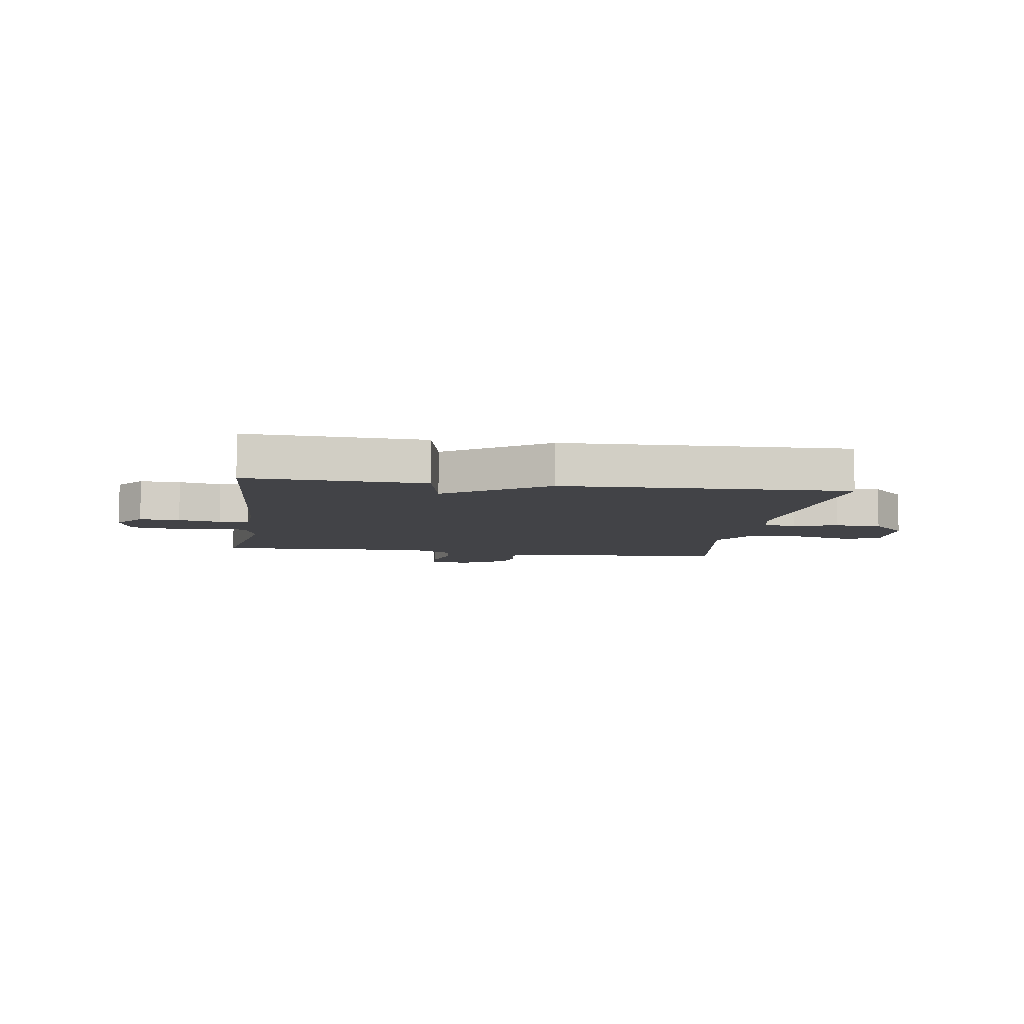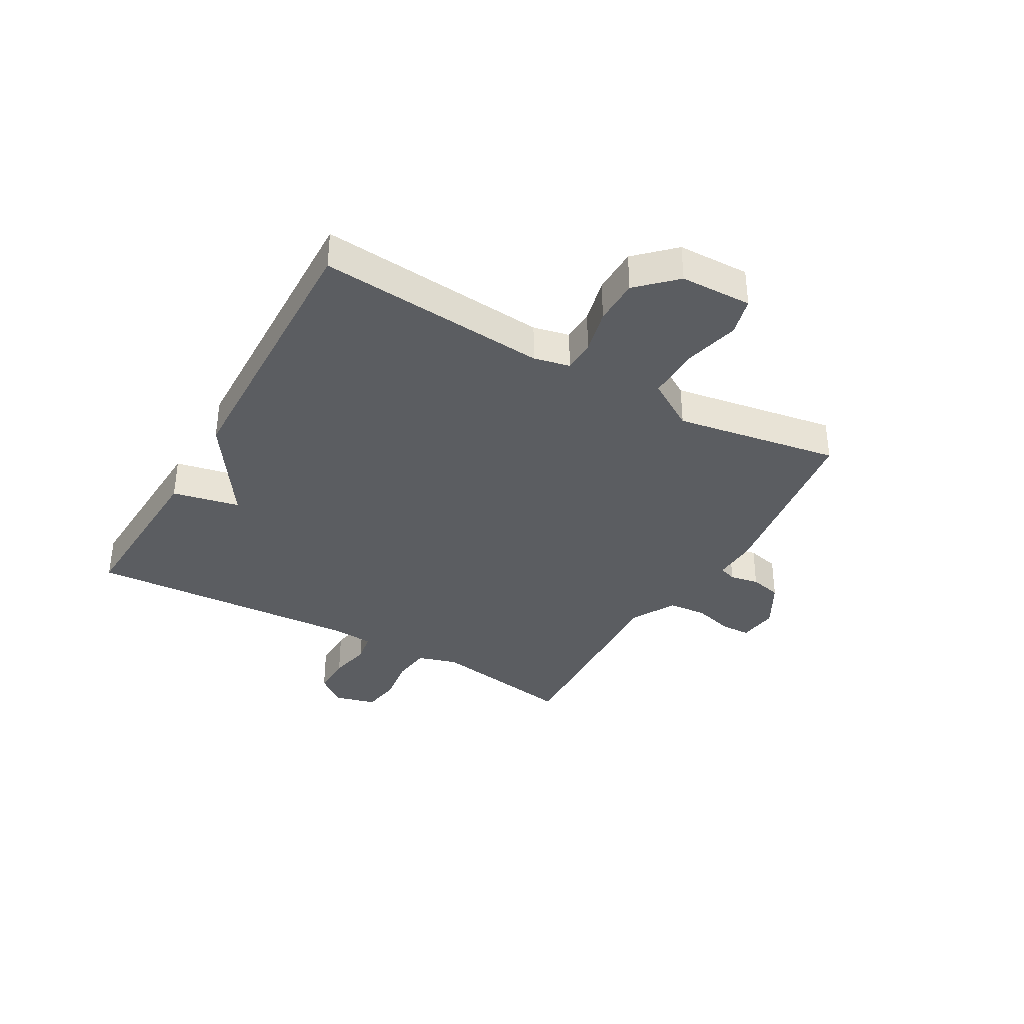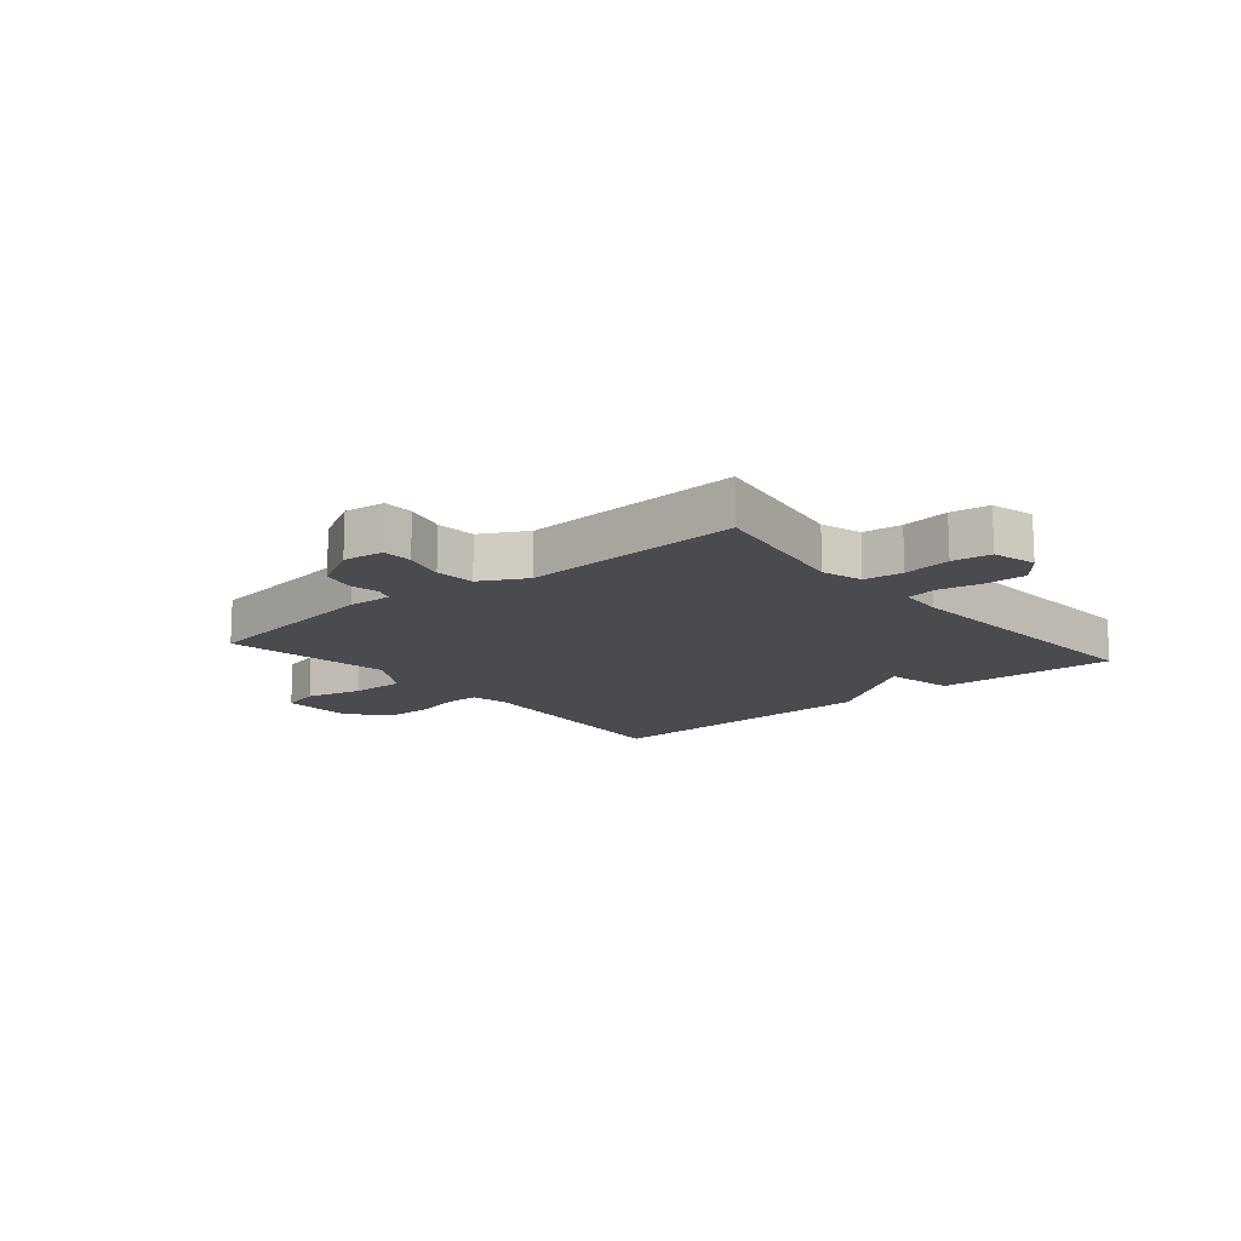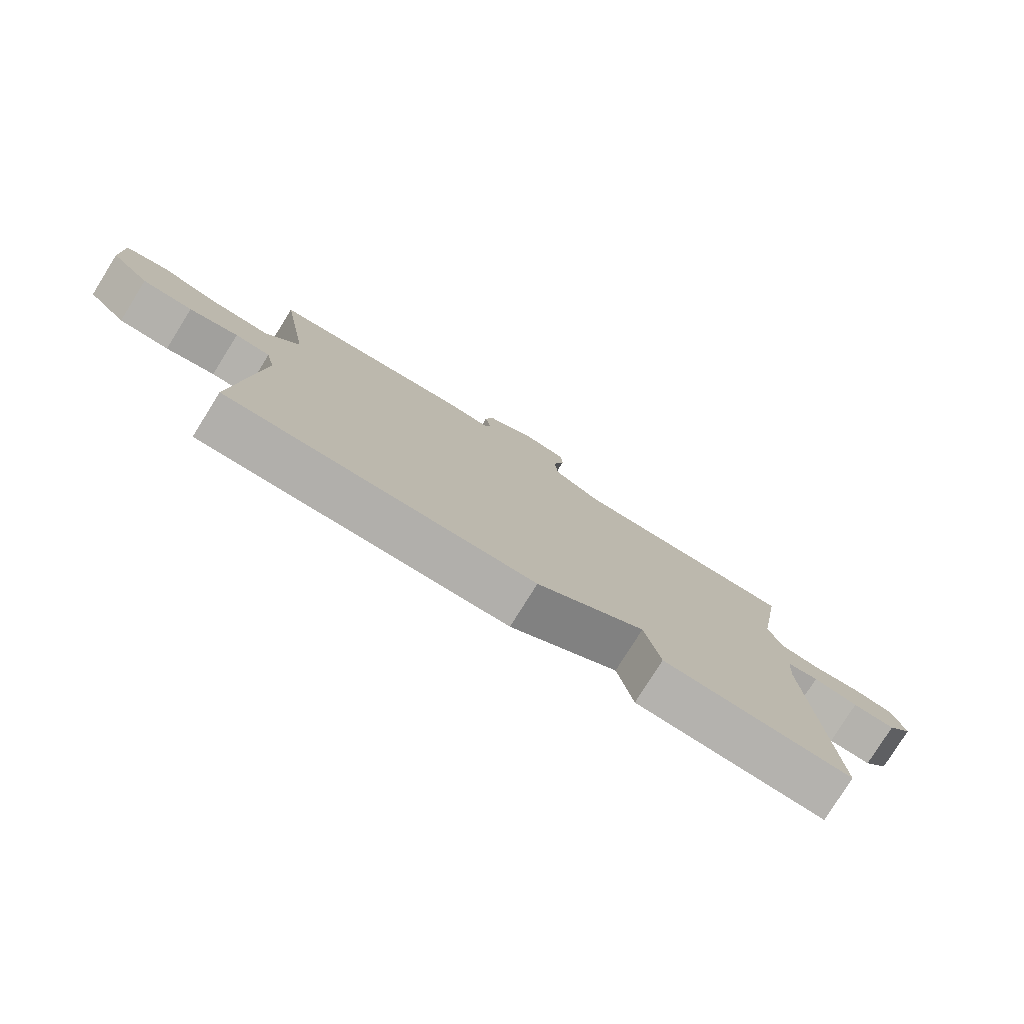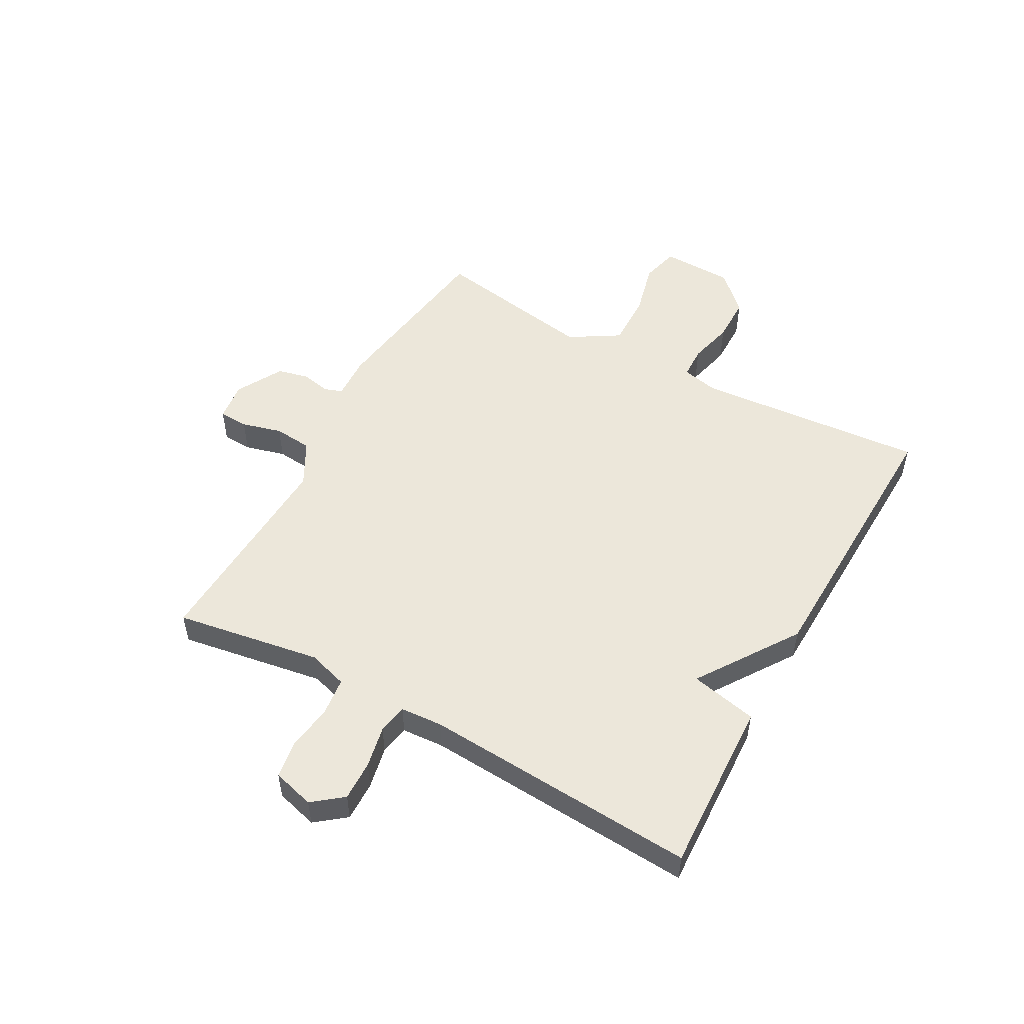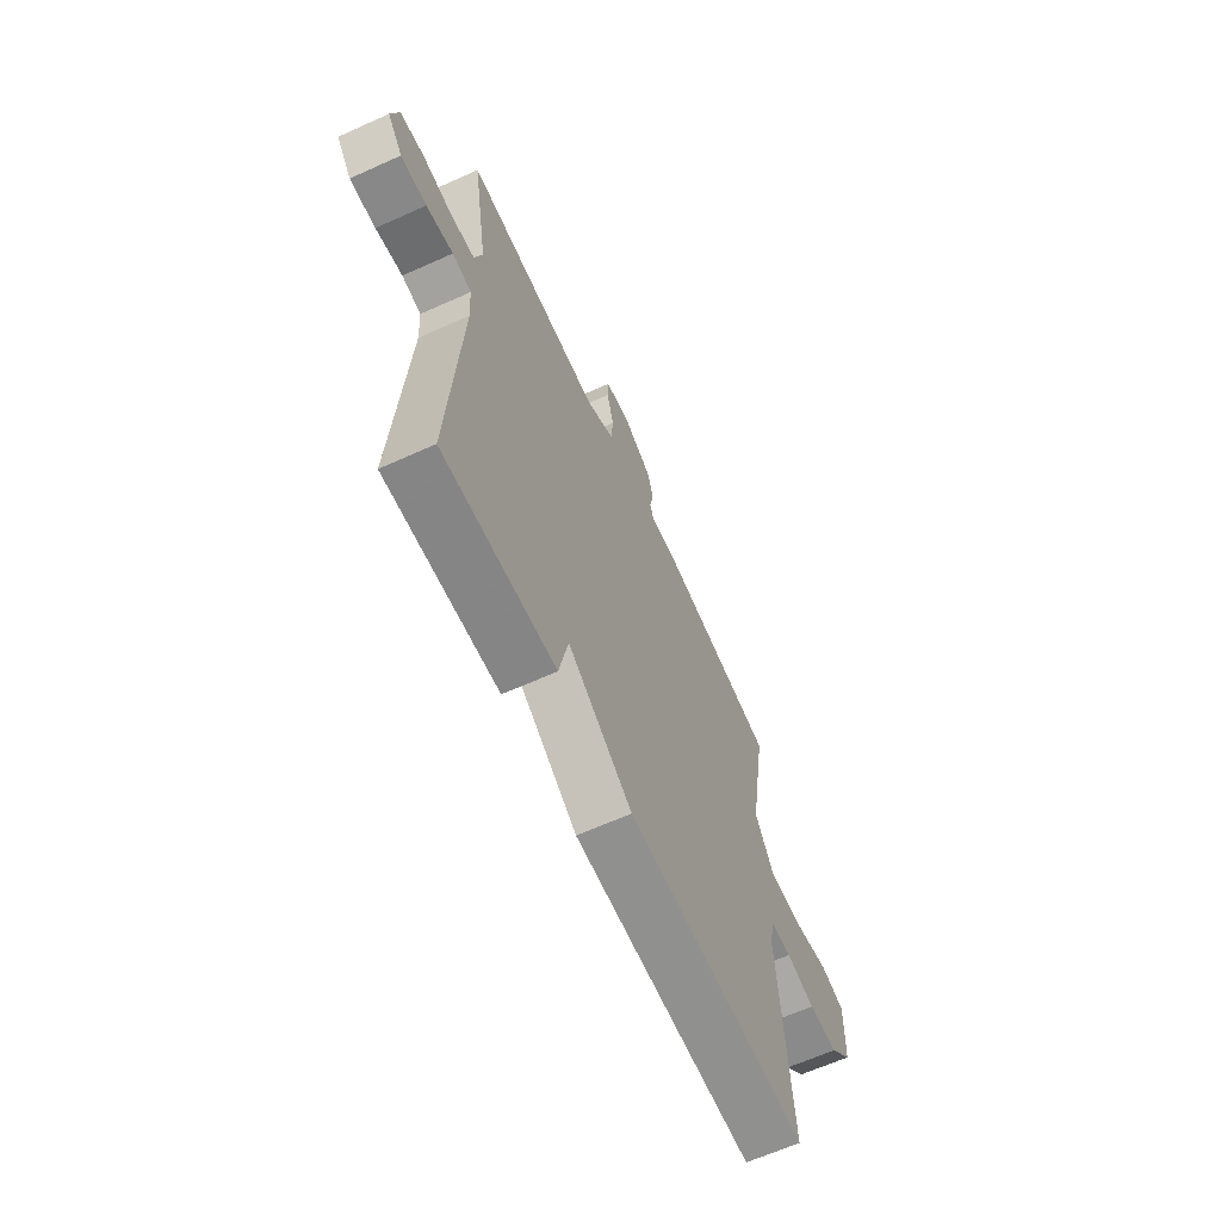
<metadata>
{"format":"obj","ext":"obj","renderer":"f3d","projection":"perspective","resolution":1024,"background":"white","views":[{"elev":-7.4,"azim":171.6,"up":"+Y"},{"elev":-36.2,"azim":-119.7,"up":"+Y"},{"elev":-14.2,"azim":40.1,"up":"+Y"},{"elev":-78.8,"azim":-32.0,"up":"+Z"},{"elev":51.9,"azim":119.0,"up":"+Y"},{"elev":-64.2,"azim":114.4,"up":"+Z"}]}
</metadata>
<code>
v -0.5 0.07 -0.5
v -0.467 0.07 -0.099
v -0.481 0.07 -0.036
v -0.537 0.07 -0.034
v -0.615 0.07 -0.053
v -0.695 0.07 -0.052
v -0.757 0.07 0.012
v -0.76 0.07 0.137
v -0.694 0.07 0.154
v -0.598 0.07 0.13
v -0.505 0.07 0.128
v -0.452 0.07 0.214
v -0.5 0.07 0.5
v -0.179 0.07 0.545
v -0.103 0.07 0.541
v -0.092 0.07 0.572
v -0.102 0.07 0.622
v -0.089 0.07 0.677
v -0.008 0.07 0.722
v 0.061 0.07 0.713
v 0.063 0.07 0.662
v 0.044 0.07 0.592
v 0.05 0.07 0.525
v 0.127 0.07 0.483
v 0.5 0.07 0.5
v 0.458 0.07 0.246
v 0.479 0.07 0.177
v 0.545 0.07 0.169
v 0.626 0.07 0.18
v 0.691 0.07 0.17
v 0.711 0.07 0.097
v 0.67 0.07 0.045
v 0.6 0.07 0.047
v 0.527 0.07 0.062
v 0.475 0.07 0.053
v 0.47 0.07 -0.021
v 0.5 0.07 -0.5
v 0.194 0.07 -0.486
v 0.169 0.07 -0.369
v -0.006 0.07 -0.486
v -0.5 0 -0.5
v -0.467 0 -0.099
v -0.481 0 -0.036
v -0.537 0 -0.034
v -0.615 0 -0.053
v -0.695 0 -0.052
v -0.757 0 0.012
v -0.76 0 0.137
v -0.694 0 0.154
v -0.598 0 0.13
v -0.505 0 0.128
v -0.452 0 0.214
v -0.5 0 0.5
v -0.179 0 0.545
v -0.103 0 0.541
v -0.092 0 0.572
v -0.102 0 0.622
v -0.089 0 0.677
v -0.008 0 0.722
v 0.061 0 0.713
v 0.063 0 0.662
v 0.044 0 0.592
v 0.05 0 0.525
v 0.127 0 0.483
v 0.5 0 0.5
v 0.458 0 0.246
v 0.479 0 0.177
v 0.545 0 0.169
v 0.626 0 0.18
v 0.691 0 0.17
v 0.711 0 0.097
v 0.67 0 0.045
v 0.6 0 0.047
v 0.527 0 0.062
v 0.475 0 0.053
v 0.47 0 -0.021
v 0.5 0 -0.5
v 0.194 0 -0.486
v 0.169 0 -0.369
v -0.006 0 -0.486
f 39 40 1 2
f 36 37 38 39
f 39 2 3
f 36 39 3
f 35 36 3
f 34 35 3 4
f 32 33 34
f 31 32 34
f 30 31 34
f 29 30 34
f 28 29 34
f 27 28 34 4
f 26 27 4
f 4 5 6
f 26 4 6
f 25 26 6
f 24 25 6
f 23 24 6
f 22 23 6
f 20 21 22
f 19 20 22
f 18 19 22
f 17 18 22
f 16 17 22
f 15 16 22
f 12 13 14 15
f 11 12 15 22
f 8 9 10
f 7 8 10
f 6 7 10
f 6 10 11
f 6 11 22
f 42 41 80 79
f 79 78 77 76
f 43 42 79
f 43 79 76
f 43 76 75
f 44 43 75 74
f 74 73 72
f 74 72 71
f 74 71 70
f 74 70 69
f 74 69 68
f 44 74 68 67
f 44 67 66
f 46 45 44
f 46 44 66
f 46 66 65
f 46 65 64
f 46 64 63
f 46 63 62
f 62 61 60
f 62 60 59
f 62 59 58
f 62 58 57
f 62 57 56
f 62 56 55
f 55 54 53 52
f 62 55 52 51
f 50 49 48
f 50 48 47
f 50 47 46
f 51 50 46
f 62 51 46
f 1 41 42 2
f 2 42 43 3
f 3 43 44 4
f 4 44 45 5
f 5 45 46 6
f 6 46 47 7
f 7 47 48 8
f 8 48 49 9
f 9 49 50 10
f 10 50 51 11
f 11 51 52 12
f 12 52 53 13
f 13 53 54 14
f 14 54 55 15
f 15 55 56 16
f 16 56 57 17
f 17 57 58 18
f 18 58 59 19
f 19 59 60 20
f 20 60 61 21
f 21 61 62 22
f 22 62 63 23
f 23 63 64 24
f 24 64 65 25
f 25 65 66 26
f 26 66 67 27
f 27 67 68 28
f 28 68 69 29
f 29 69 70 30
f 30 70 71 31
f 31 71 72 32
f 32 72 73 33
f 33 73 74 34
f 34 74 75 35
f 35 75 76 36
f 36 76 77 37
f 37 77 78 38
f 38 78 79 39
f 39 79 80 40
f 40 80 41 1

</code>
